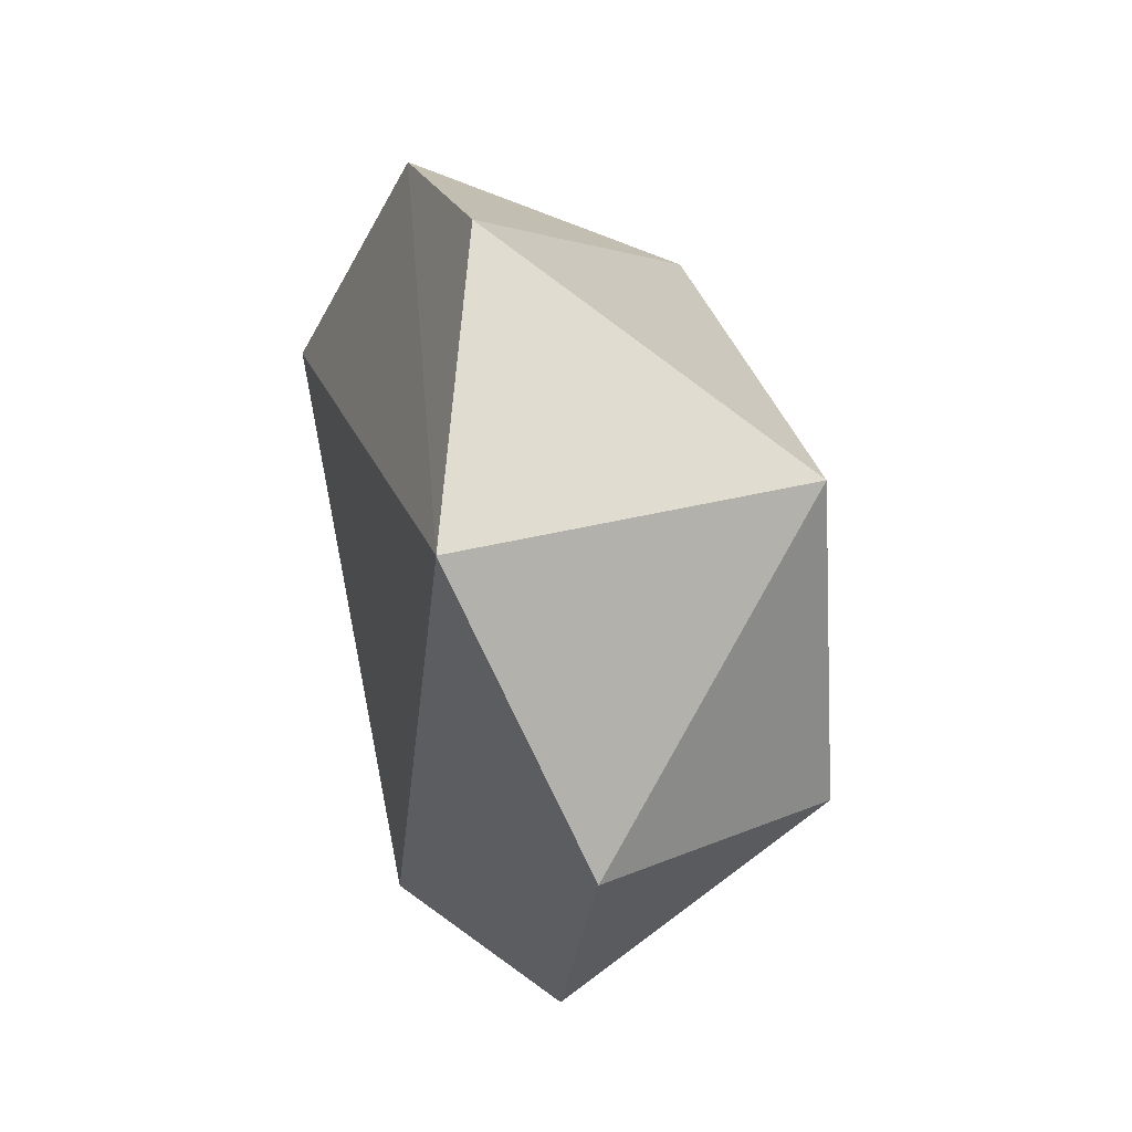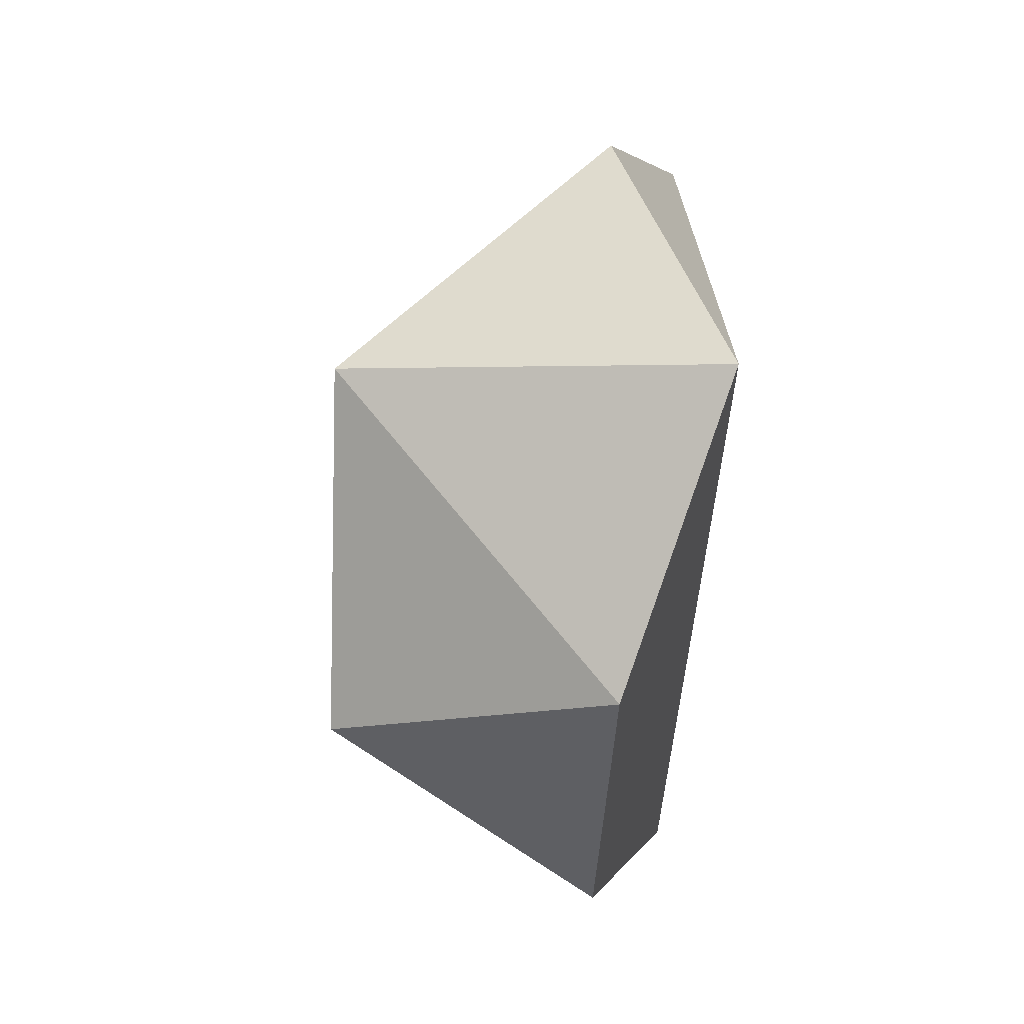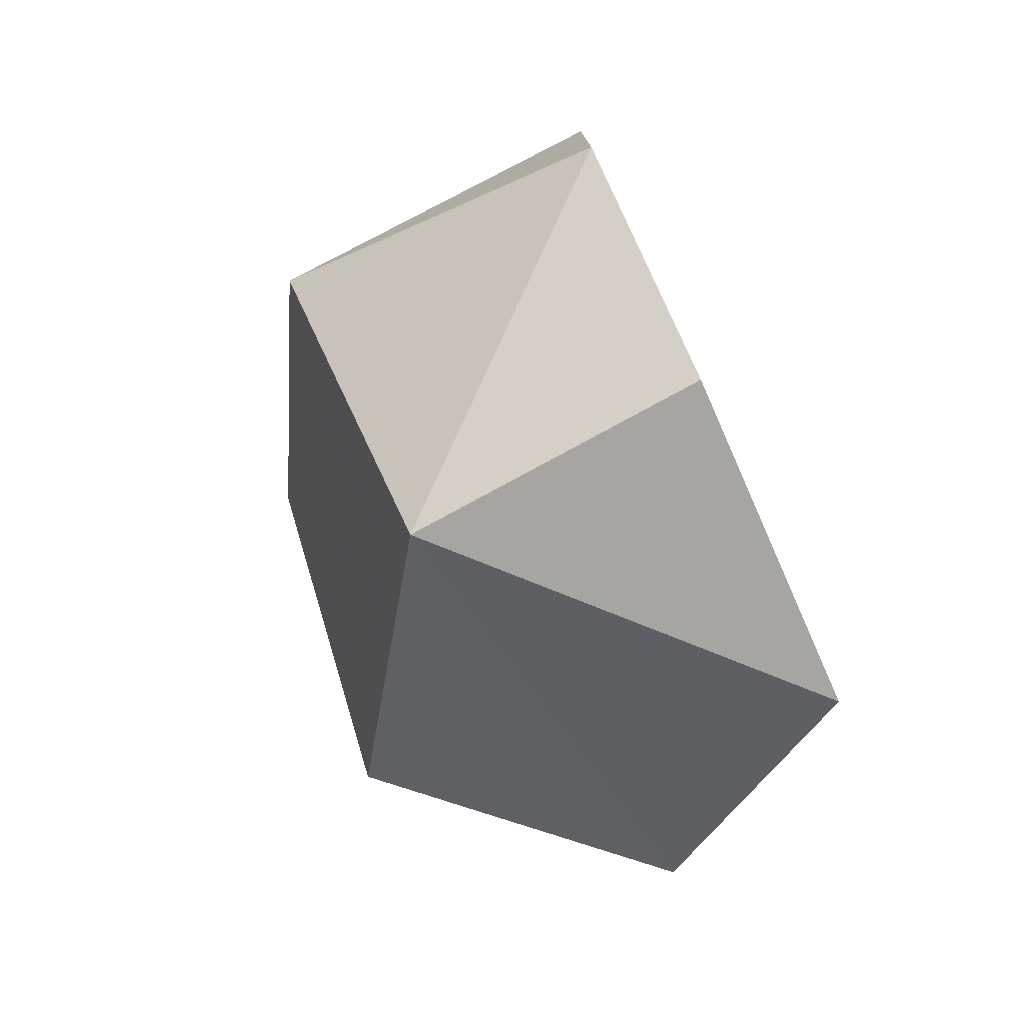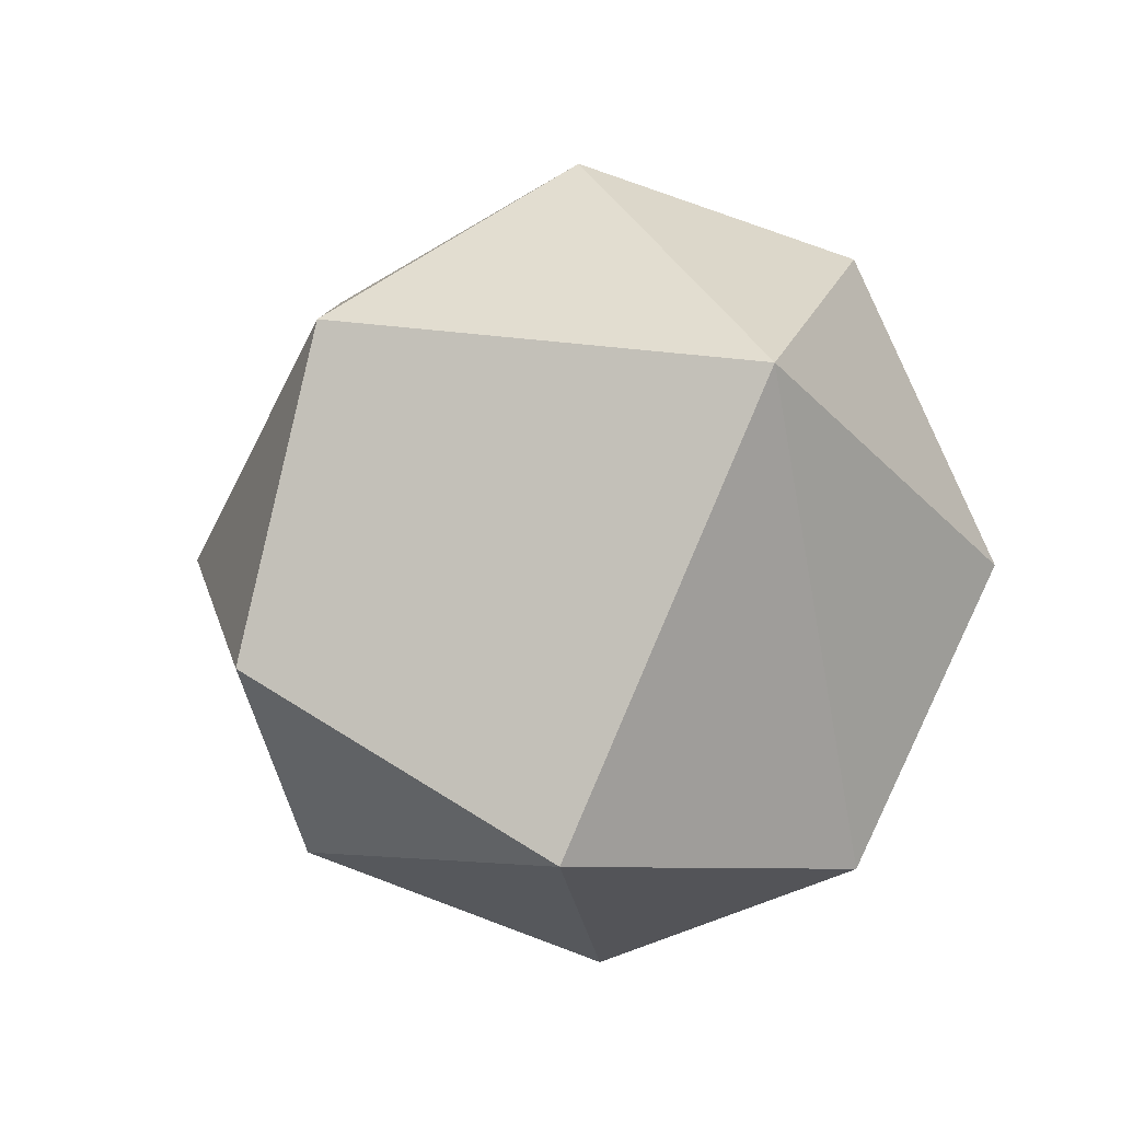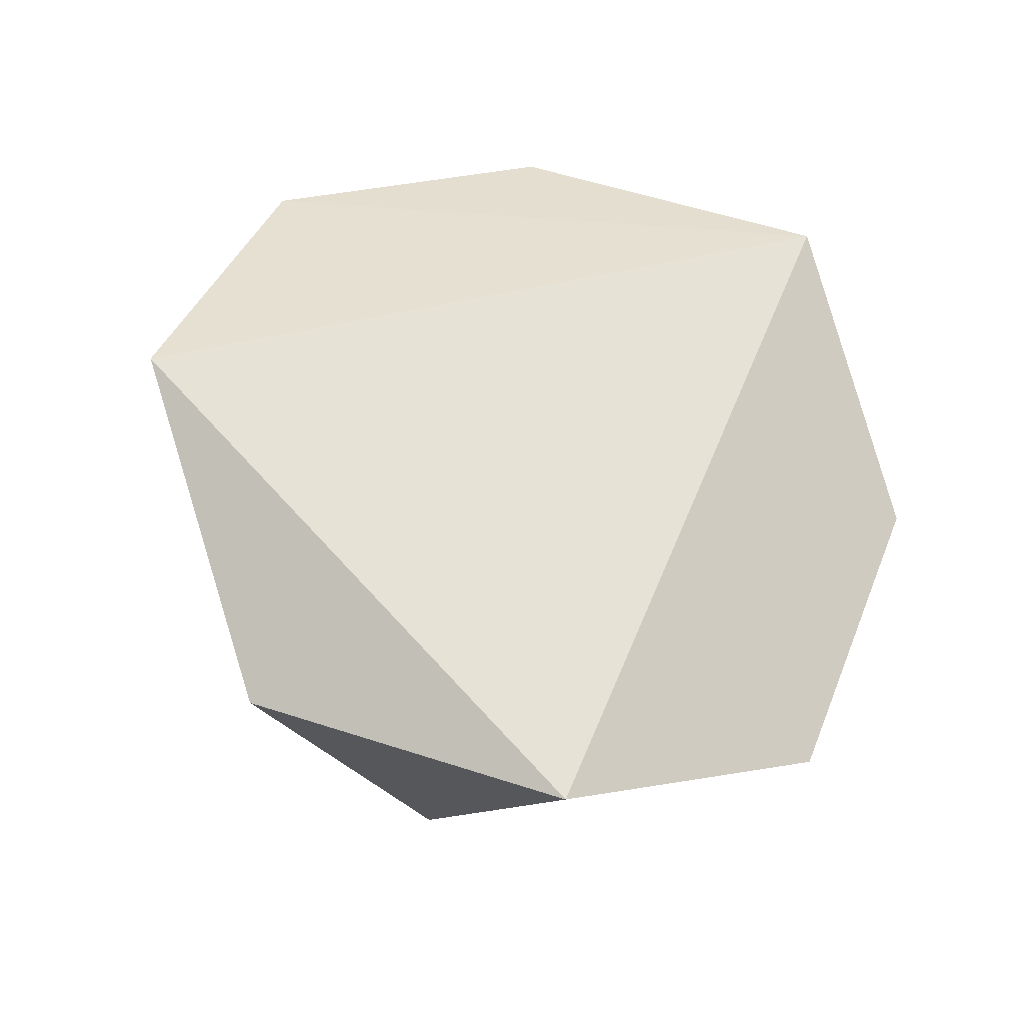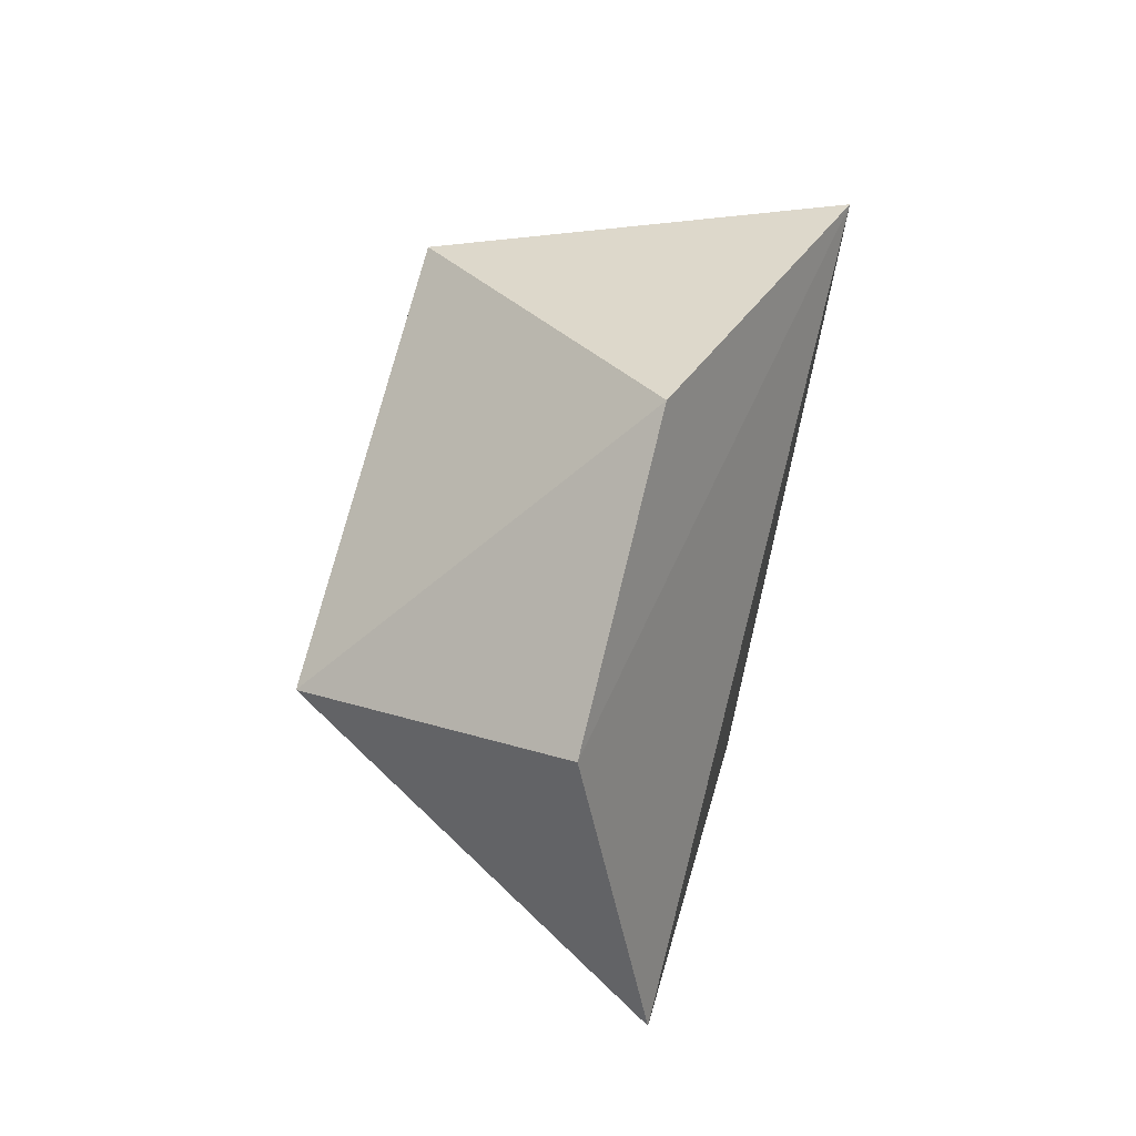
<metadata>
{"format":"obj","ext":"obj","renderer":"f3d","projection":"perspective","resolution":1024,"background":"white","views":[{"elev":41.1,"azim":-15.1,"up":"+Z"},{"elev":-19.4,"azim":177.1,"up":"+Y"},{"elev":33.5,"azim":160.5,"up":"+Z"},{"elev":-3.1,"azim":102.9,"up":"+Z"},{"elev":-31.0,"azim":-105.4,"up":"+Z"},{"elev":67.8,"azim":-165.1,"up":"+Z"}]}
</metadata>
<code>
v 0.0417 -0.008729 0.009983
v 0.0417 0.001897 -0.01311
v 0.0417 0.01091 0.007516
v 0.02945 -0 0.0189
v 0.0417 -0.0123 -0.004917
v 0.02945 -0.01891 0.000436
v 0.02945 0.01282 -0.0139
v 0.0248 0.0189 0
v 0.0248 0 -0.0189
v 0.02945 -0.01319 -0.01354
v 0.02945 0.0129 0.01383
v 0.0248 -0.0132 0.01354
f 1 2 3
f 1 3 4
f 5 2 1
f 5 1 6
f 7 8 3
f 7 3 2
f 7 2 9
f 7 9 8
f 10 9 2
f 10 2 5
f 10 6 9
f 10 5 6
f 11 4 3
f 11 3 8
f 12 4 11
f 12 11 8
f 12 6 1
f 12 1 4
f 12 9 6
f 12 8 9

</code>
